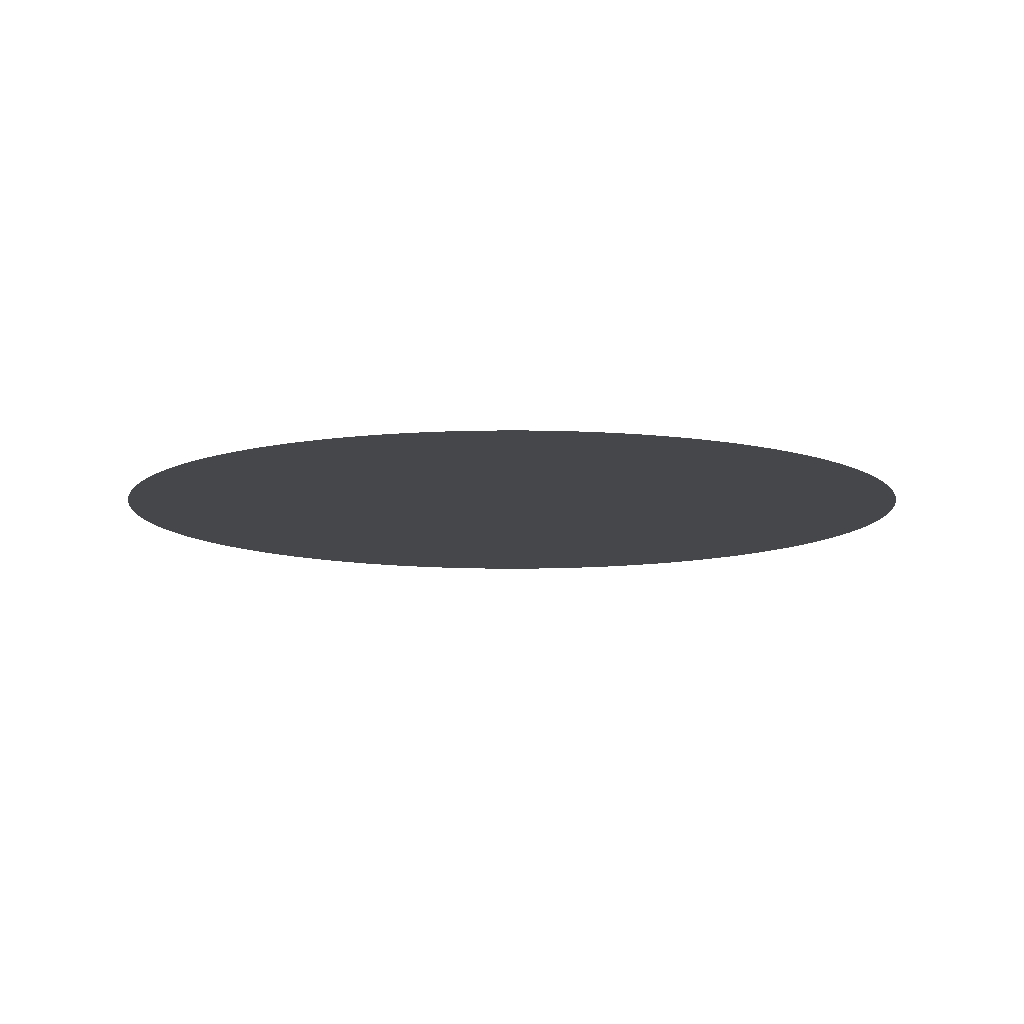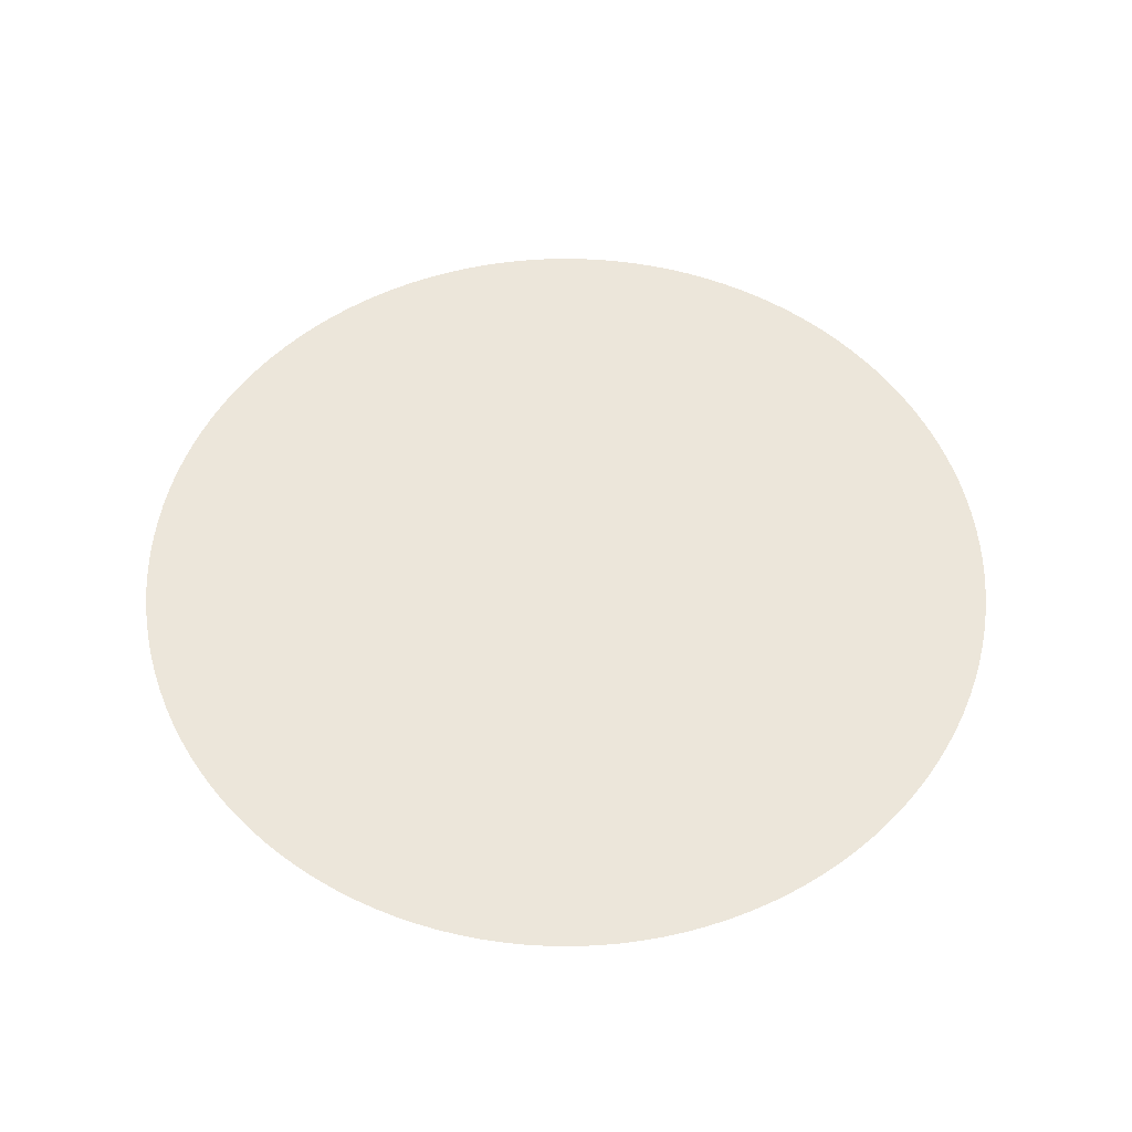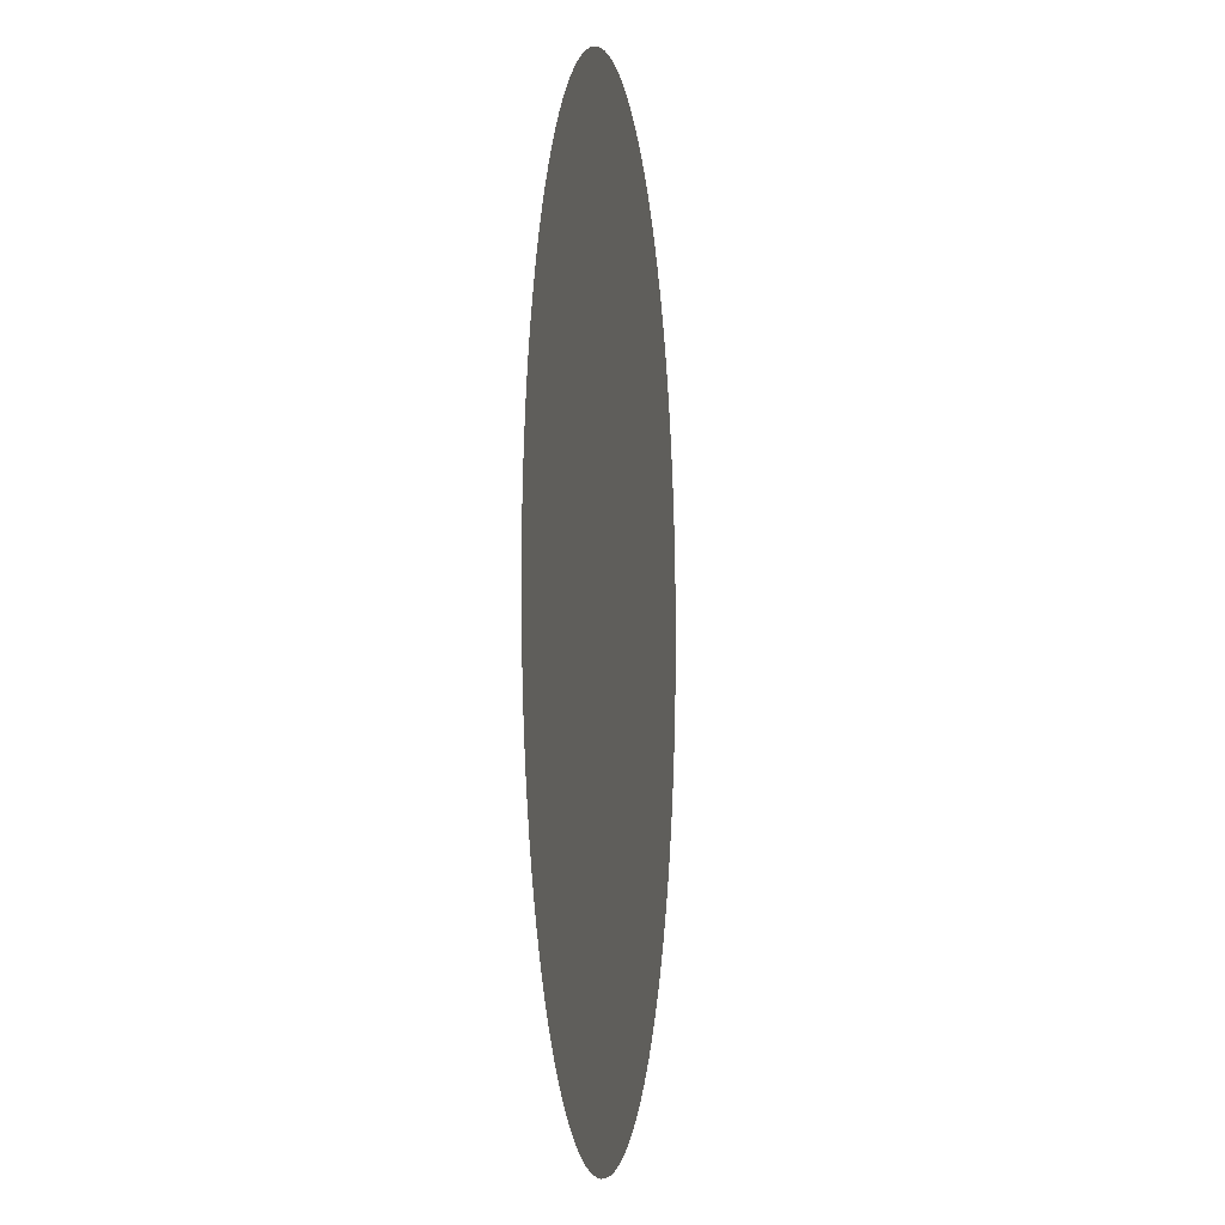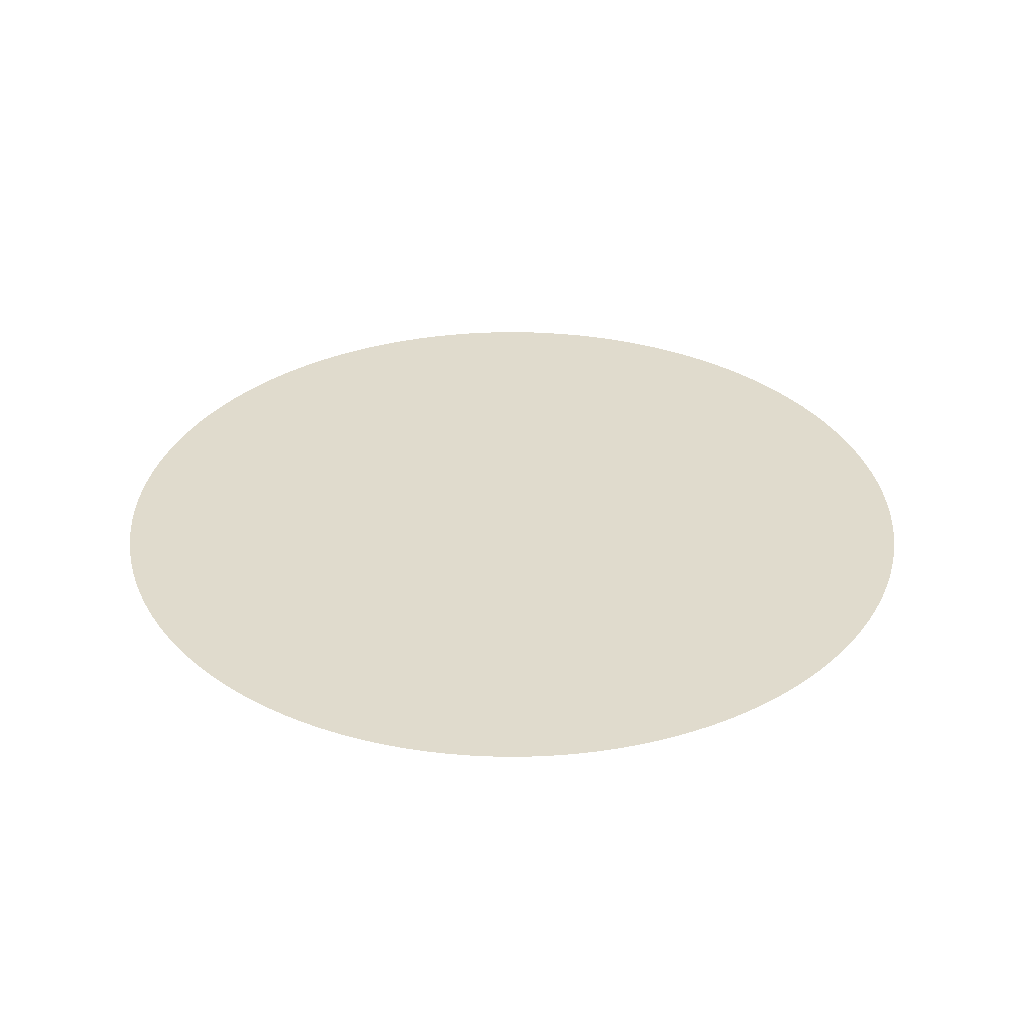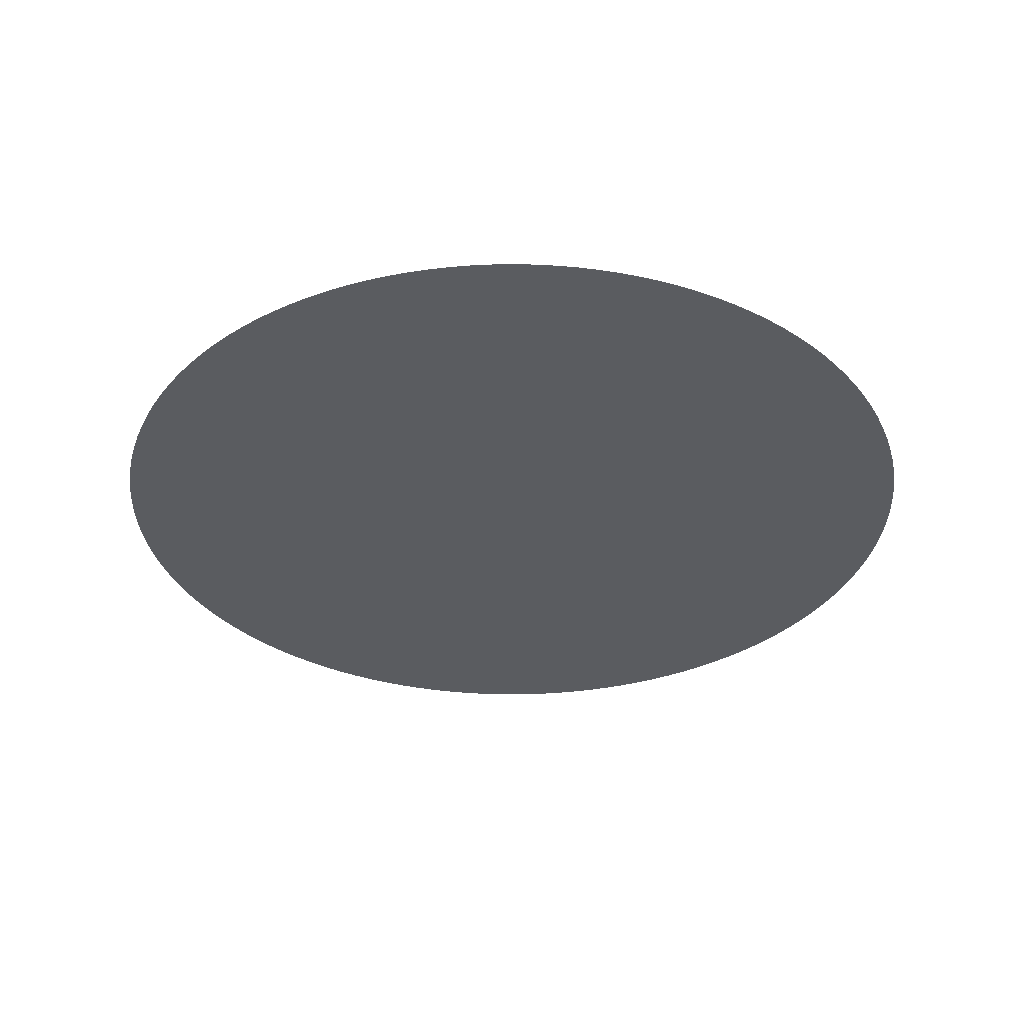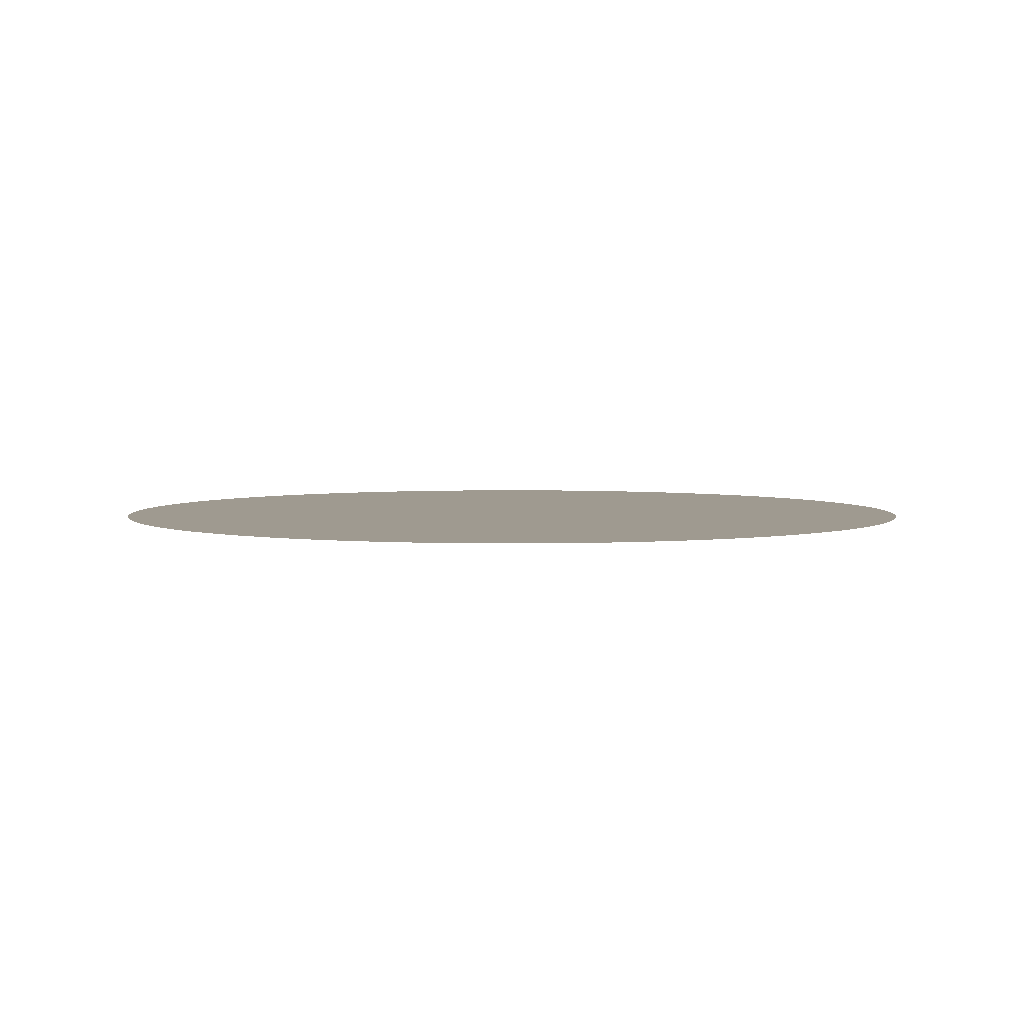
<metadata>
{"format":"obj","ext":"obj","renderer":"f3d","projection":"perspective","resolution":1024,"background":"white","views":[{"elev":-10.2,"azim":-67.2,"up":"+Z"},{"elev":54.5,"azim":139.8,"up":"+Z"},{"elev":-2.8,"azim":-82.3,"up":"+Y"},{"elev":33.3,"azim":-120.5,"up":"+Z"},{"elev":-33.8,"azim":28.0,"up":"+Z"},{"elev":3.9,"azim":-95.2,"up":"+Z"}]}
</metadata>
<code>
o calibration_seimens
v 0 0 0
v -0.02453 0.4994 0
v -0.04901 0.4976 0
v -0.07336 0.4946 0
v -0.09755 0.4904 0
v -0.1215 0.485 0
v -0.1451 0.4785 0
v -0.1684 0.4708 0
v -0.1913 0.4619 0
v -0.2138 0.452 0
v -0.2357 0.441 0
v -0.2571 0.4289 0
v -0.2778 0.4157 0
v -0.2979 0.4016 0
v -0.3172 0.3865 0
v -0.3358 0.3705 0
v -0.3536 0.3536 0
v -0.3705 0.3358 0
v -0.3865 0.3172 0
v -0.4016 0.2979 0
v -0.4157 0.2778 0
v -0.4289 0.2571 0
v -0.441 0.2357 0
v -0.452 0.2138 0
v -0.4619 0.1913 0
v -0.4708 0.1684 0
v -0.4785 0.1451 0
v -0.485 0.1215 0
v -0.4904 0.09755 0
v -0.4946 0.07336 0
v -0.4976 0.04901 0
v -0.4994 0.02453 0
v -0.5 0 0
v -0.4994 -0.02453 0
v -0.4976 -0.04901 0
v -0.4946 -0.07337 0
v -0.4904 -0.09755 0
v -0.485 -0.1215 0
v -0.4785 -0.1451 0
v -0.4708 -0.1684 0
v -0.4619 -0.1913 0
v -0.452 -0.2138 0
v -0.441 -0.2357 0
v -0.4289 -0.2571 0
v -0.4157 -0.2778 0
v -0.4016 -0.2979 0
v -0.3865 -0.3172 0
v -0.3705 -0.3358 0
v -0.3536 -0.3536 0
v -0.3358 -0.3705 0
v -0.3172 -0.3865 0
v -0.2979 -0.4016 0
v -0.2778 -0.4157 0
v -0.2571 -0.4289 0
v -0.2357 -0.441 0
v -0.2138 -0.452 0
v -0.1913 -0.4619 0
v -0.1684 -0.4708 0
v -0.1451 -0.4785 0
v -0.1215 -0.485 0
v -0.09755 -0.4904 0
v -0.07337 -0.4946 0
v -0.04901 -0.4976 0
v -0.02453 -0.4994 0
v -1e-06 -0.5 0
v 0.02453 -0.4994 0
v 0.04901 -0.4976 0
v 0.07336 -0.4946 0
v 0.09754 -0.4904 0
v 0.1215 -0.485 0
v 0.1451 -0.4785 0
v 0.1684 -0.4708 0
v 0.1913 -0.4619 0
v 0.2138 -0.452 0
v 0.2357 -0.441 0
v 0.2571 -0.4289 0
v 0.2778 -0.4157 0
v 0.2978 -0.4016 0
v 0.3172 -0.3865 0
v 0.3358 -0.3705 0
v 0.3536 -0.3536 0
v 0.3705 -0.3358 0
v 0.3865 -0.3172 0
v 0.4016 -0.2979 0
v 0.4157 -0.2778 0
v 0.4289 -0.2571 0
v 0.441 -0.2357 0
v 0.452 -0.2138 0
v 0.4619 -0.1913 0
v 0.4708 -0.1684 0
v 0.4785 -0.1451 0
v 0.485 -0.1215 0
v 0.4904 -0.09755 0
v 0.4946 -0.07337 0
v 0.4976 -0.04901 0
v 0.4994 -0.02453 0
v 0.5 -0 0
v 0.4994 0.02453 0
v 0.4976 0.04901 0
v 0.4946 0.07336 0
v 0.4904 0.09754 0
v 0.485 0.1215 0
v 0.4785 0.1451 0
v 0.4708 0.1684 0
v 0.4619 0.1913 0
v 0.452 0.2138 0
v 0.441 0.2357 0
v 0.4289 0.2571 0
v 0.4157 0.2778 0
v 0.4016 0.2979 0
v 0.3865 0.3172 0
v 0.3705 0.3358 0
v 0.3536 0.3536 0
v 0.3358 0.3705 0
v 0.3172 0.3865 0
v 0.2978 0.4016 0
v 0.2778 0.4157 0
v 0.2571 0.4289 0
v 0.2357 0.441 0
v 0.2138 0.452 0
v 0.1913 0.4619 0
v 0.1684 0.4708 0
v 0.1451 0.4785 0
v 0.1215 0.485 0
v 0.09754 0.4904 0
v 0.07336 0.4946 0
v 0.04901 0.4976 0
v 0.02453 0.4994 0
v 0 0.5 0
f 1 2 3
f 1 4 5
f 1 6 7
f 1 8 9
f 1 10 11
f 1 12 13
f 1 14 15
f 1 16 17
f 1 18 19
f 1 20 21
f 1 22 23
f 1 24 25
f 1 26 27
f 1 28 29
f 1 30 31
f 1 32 33
f 1 34 35
f 1 36 37
f 1 38 39
f 1 40 41
f 1 42 43
f 1 44 45
f 1 46 47
f 1 48 49
f 1 50 51
f 1 52 53
f 1 54 55
f 1 56 57
f 1 58 59
f 1 60 61
f 1 62 63
f 1 64 65
f 1 66 67
f 1 68 69
f 1 70 71
f 1 72 73
f 1 74 75
f 1 76 77
f 1 78 79
f 1 80 81
f 1 82 83
f 1 84 85
f 1 86 87
f 1 88 89
f 1 90 91
f 1 92 93
f 1 94 95
f 1 96 97
f 1 98 99
f 1 100 101
f 1 102 103
f 1 104 105
f 1 106 107
f 1 108 109
f 1 110 111
f 1 112 113
f 1 114 115
f 1 116 117
f 1 118 119
f 1 120 121
f 1 122 123
f 1 124 125
f 1 126 127
f 1 128 129
f 1 129 2
f 1 3 4
f 1 5 6
f 1 7 8
f 1 9 10
f 1 11 12
f 1 13 14
f 1 15 16
f 1 17 18
f 1 19 20
f 1 21 22
f 1 23 24
f 1 25 26
f 1 27 28
f 1 29 30
f 1 31 32
f 1 33 34
f 1 35 36
f 1 37 38
f 1 39 40
f 1 41 42
f 1 43 44
f 1 45 46
f 1 47 48
f 1 49 50
f 1 51 52
f 1 53 54
f 1 55 56
f 1 57 58
f 1 59 60
f 1 61 62
f 1 63 64
f 1 65 66
f 1 67 68
f 1 69 70
f 1 71 72
f 1 73 74
f 1 75 76
f 1 77 78
f 1 79 80
f 1 81 82
f 1 83 84
f 1 85 86
f 1 87 88
f 1 89 90
f 1 91 92
f 1 93 94
f 1 95 96
f 1 97 98
f 1 99 100
f 1 101 102
f 1 103 104
f 1 105 106
f 1 107 108
f 1 109 110
f 1 111 112
f 1 113 114
f 1 115 116
f 1 117 118
f 1 119 120
f 1 121 122
f 1 123 124
f 1 125 126
f 1 127 128

</code>
